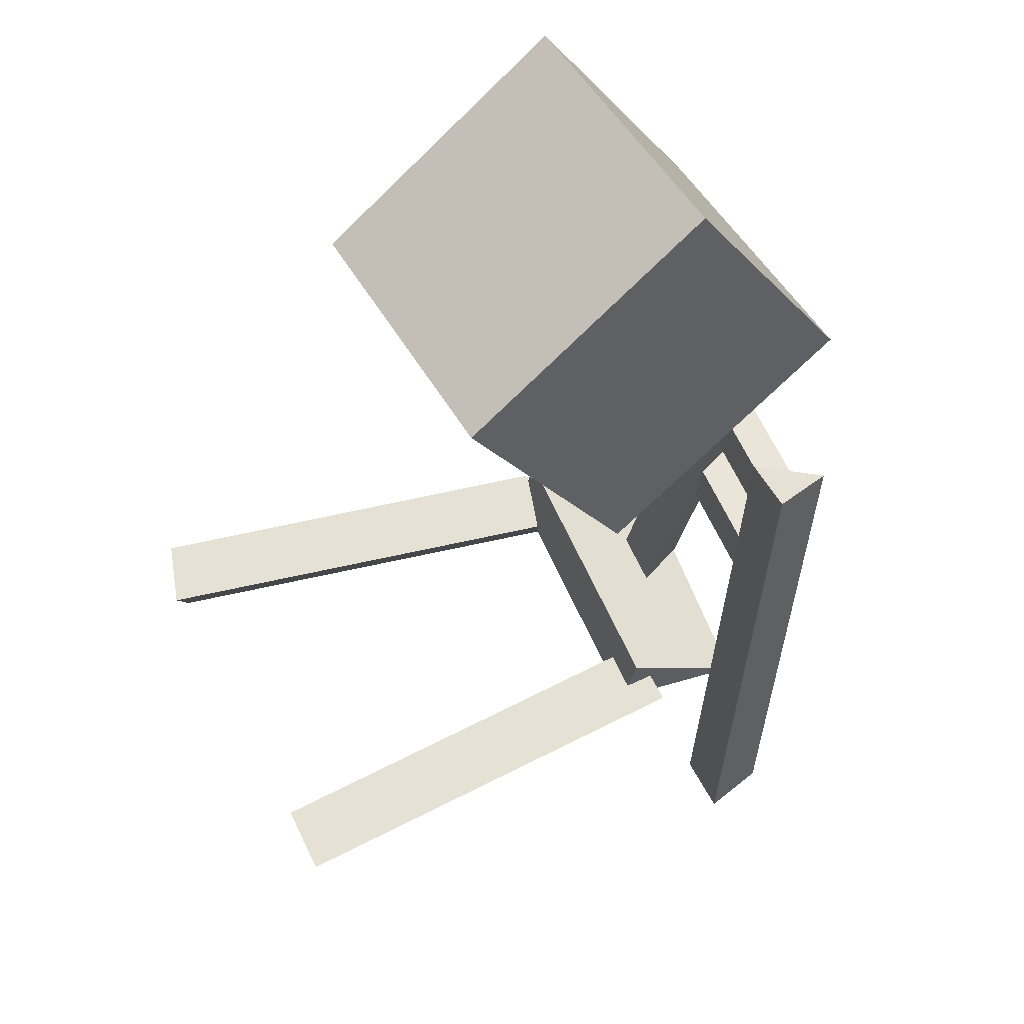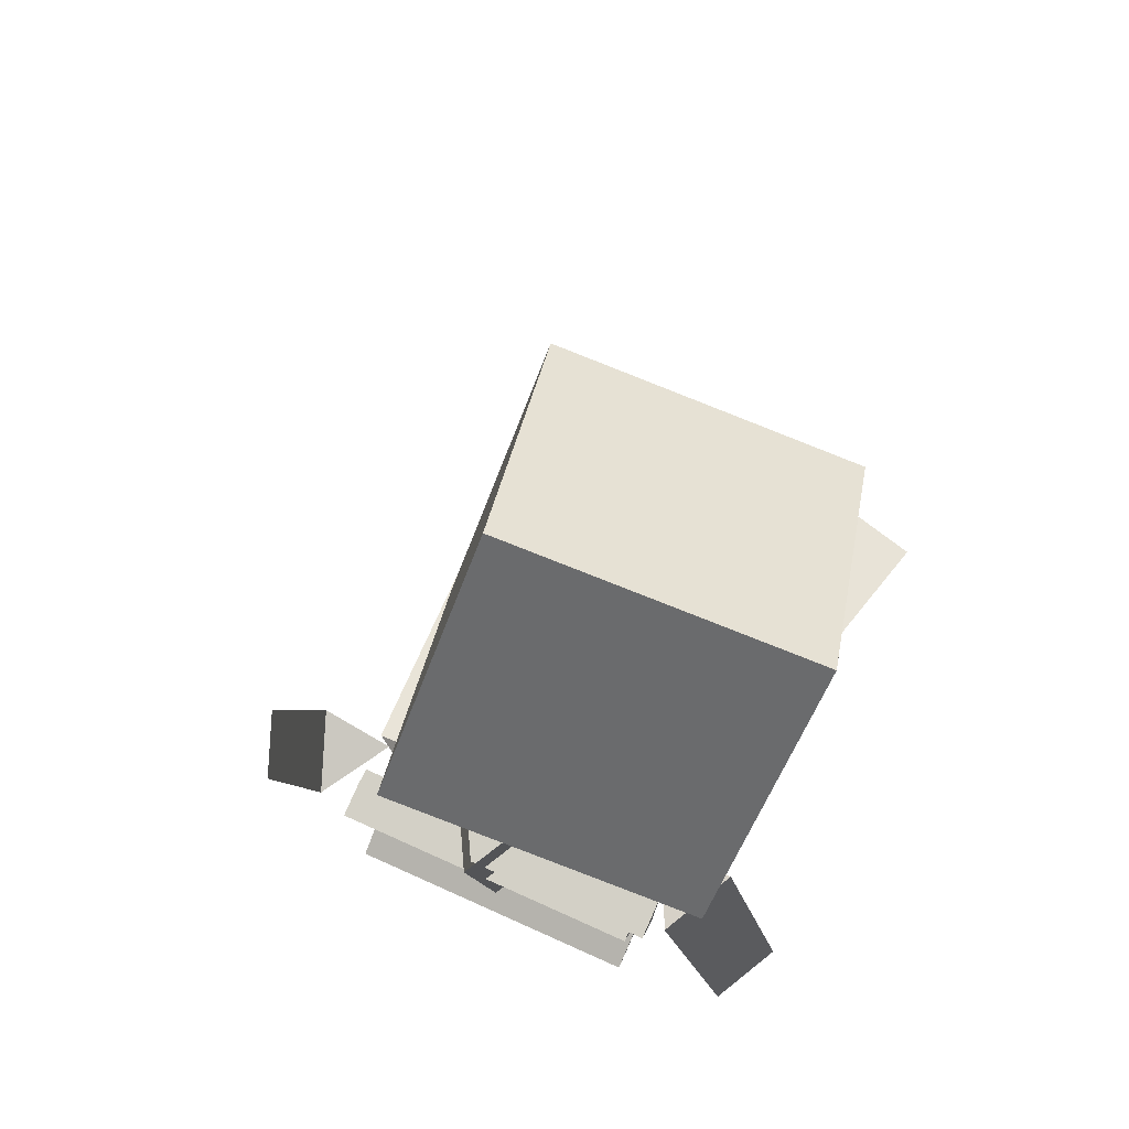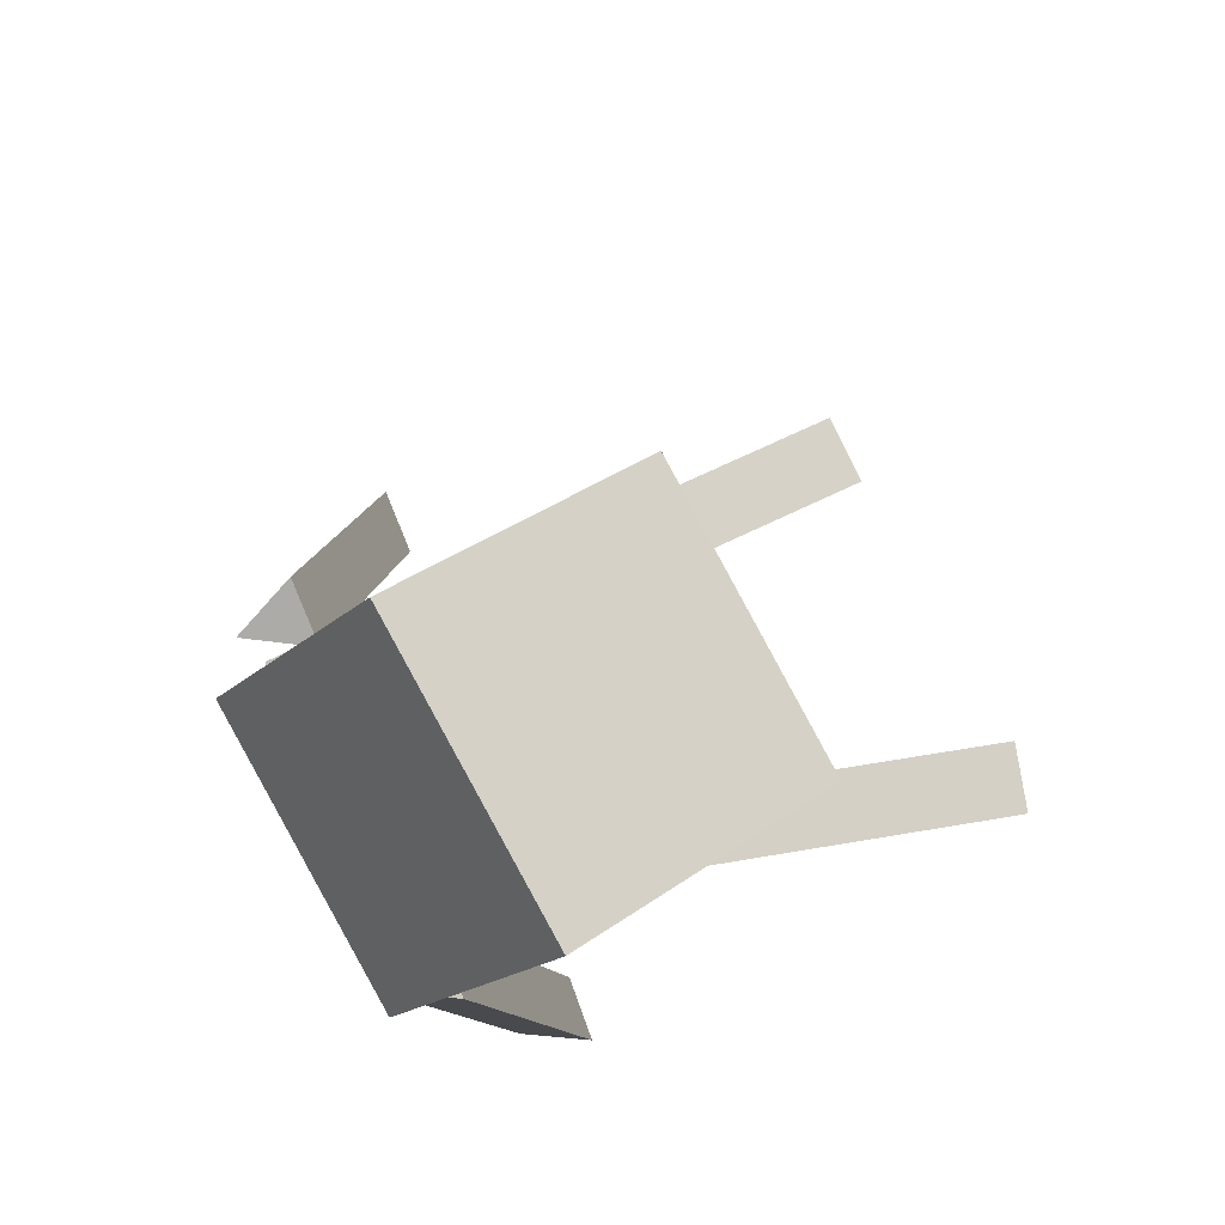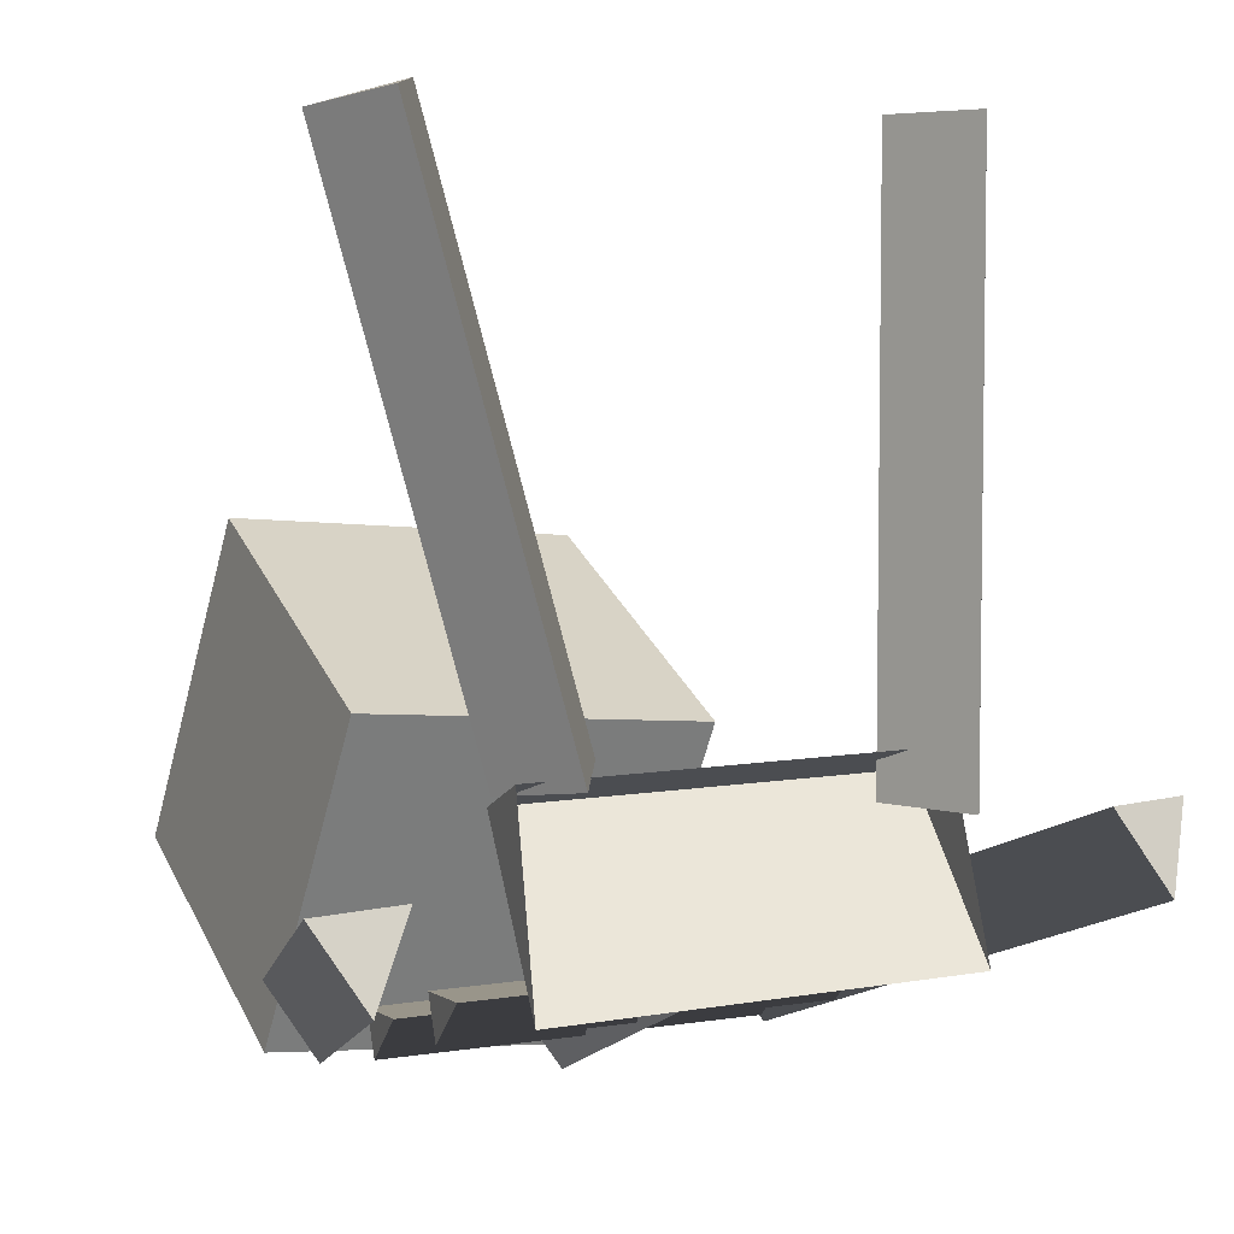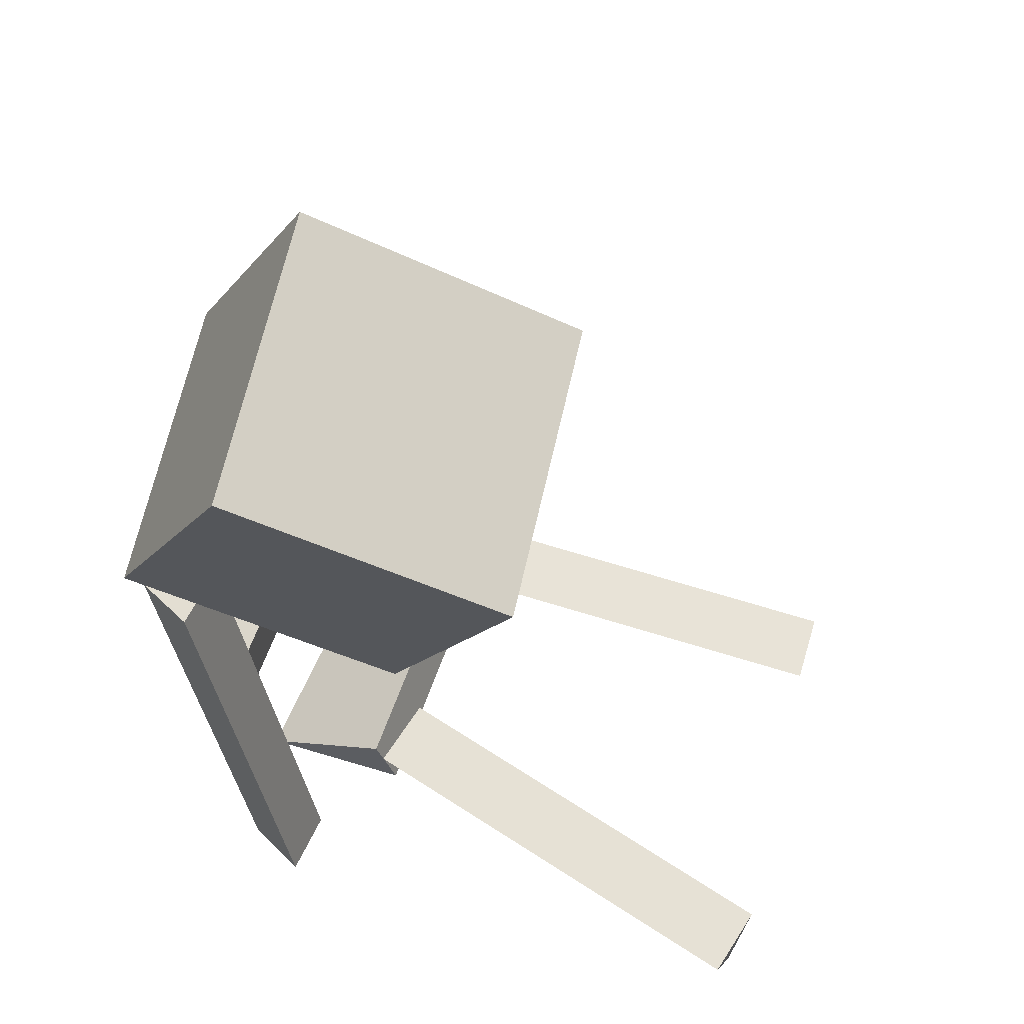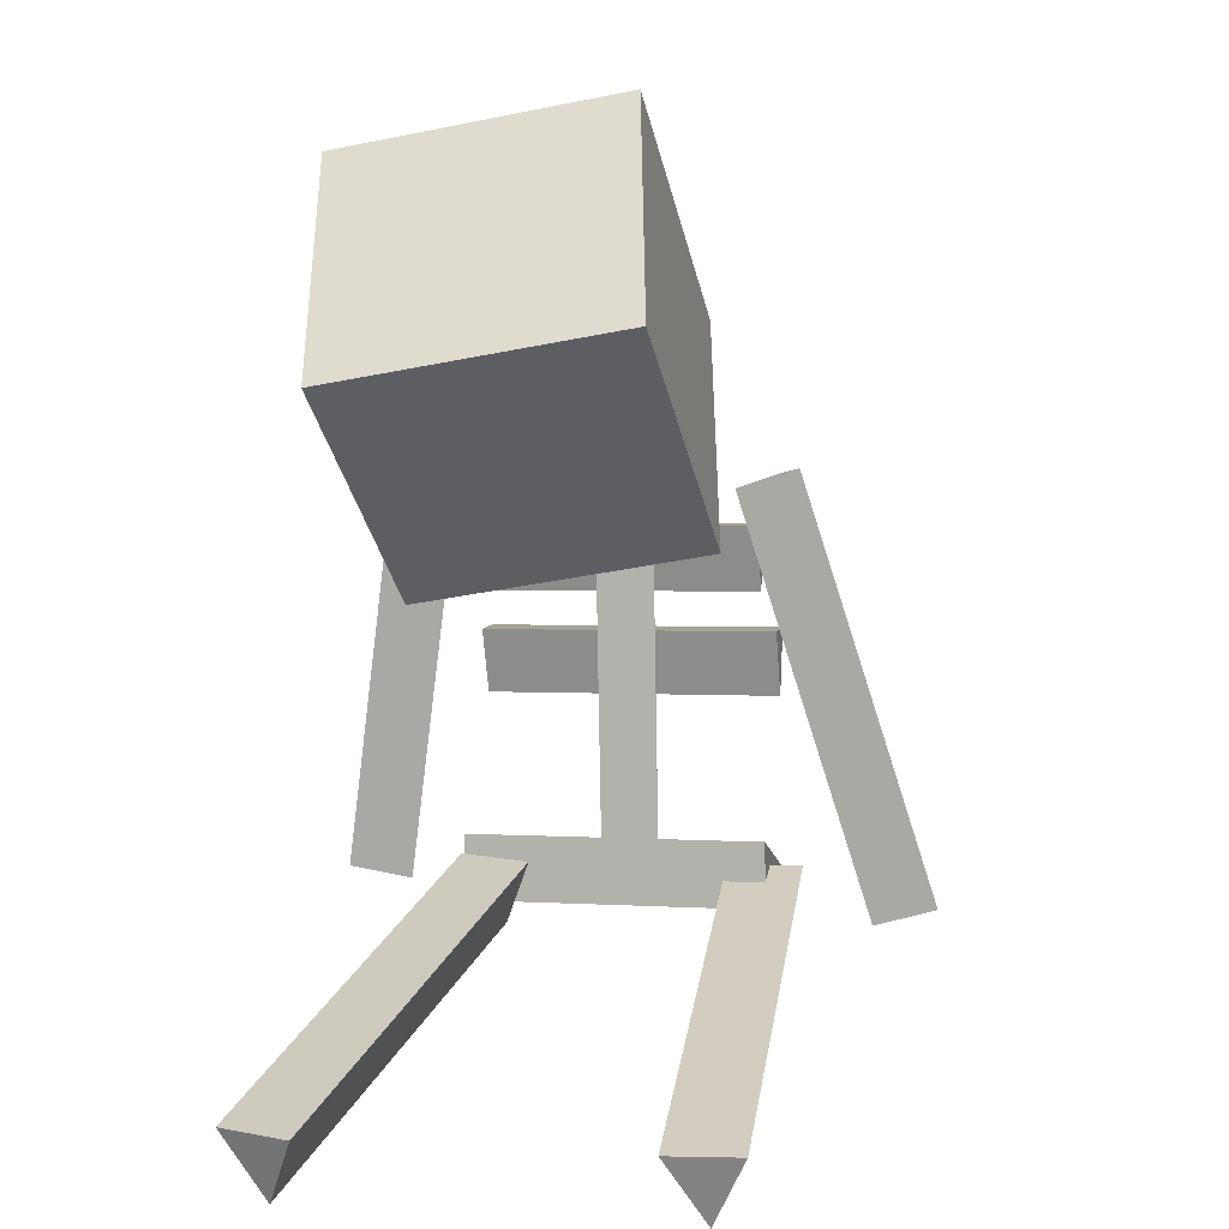
<metadata>
{"format":"obj","ext":"obj","renderer":"f3d","projection":"perspective","resolution":1024,"background":"white","views":[{"elev":64.8,"azim":-116.9,"up":"+Z"},{"elev":62.7,"azim":20.3,"up":"+Z"},{"elev":75.7,"azim":63.3,"up":"+Z"},{"elev":1.4,"azim":164.9,"up":"+Y"},{"elev":56.2,"azim":106.0,"up":"+Z"},{"elev":23.9,"azim":-171.5,"up":"+Z"}]}
</metadata>
<code>
g royale_carcass_lod1
v -0.09486 0.1382 0.7694
v -0.02436 -0.3015 0.9967
v 0.4635 -0.2787 0.8894
v 0.393 0.161 0.6621
v 0.5474 -0.04183 1.322
v 0.05961 -0.06462 1.429
v -0.01089 0.3751 1.202
v 0.4769 0.3979 1.094
v -0.09486 0.1382 0.7694
v -0.01089 0.3751 1.202
v 0.05961 -0.06462 1.429
v -0.02436 -0.3015 0.9967
v -0.02436 -0.3015 0.9967
v 0.05961 -0.06462 1.429
v 0.5474 -0.04183 1.322
v 0.4635 -0.2787 0.8894
v 0.4635 -0.2787 0.8894
v 0.5474 -0.04183 1.322
v 0.4769 0.3979 1.094
v 0.393 0.161 0.6621
v -0.09486 0.1382 0.7694
v 0.393 0.161 0.6621
v 0.4769 0.3979 1.094
v -0.01089 0.3751 1.202
v -0.1905 -0.134 0.8108
v -0.0867 -0.1407 0.7679
v -0.1571 -0.2447 0.7612
v -0.4509 0.08491 0.1472
v -0.4175 -0.02574 0.09762
v -0.3472 0.0783 0.1043
v -0.4175 -0.02574 0.09762
v -0.4509 0.08491 0.1472
v -0.1905 -0.134 0.8108
v -0.1571 -0.2447 0.7612
v -0.0867 -0.1407 0.7679
v -0.1905 -0.134 0.8108
v -0.4509 0.08491 0.1472
v -0.3472 0.0783 0.1043
v 0.4771 -0.1765 0.8158
v 0.4103 -0.279 0.7866
v 0.3656 -0.1633 0.8079
v 0.5476 -0.01587 0.091
v 0.4807 -0.1183 0.06179
v 0.4103 -0.279 0.7866
v 0.4771 -0.1765 0.8158
v 0.4361 -0.002687 0.08309
v 0.5476 -0.01587 0.091
v 0.4771 -0.1765 0.8158
v 0.3656 -0.1633 0.8079
v -0.1709 0.1119 0.2636
v 0.3266 0.08232 0.2227
v 0.3031 -0.1402 0.09807
v -0.1978 -0.09436 0.08606
v -0.1709 0.1119 0.2636
v -0.1978 -0.09436 0.08606
v -0.1777 0.1443 0.1577
v 0.3266 0.08232 0.2227
v 0.3198 0.1147 0.1168
v 0.3031 -0.1402 0.09807
v 0.3266 0.08232 0.2227
v -0.1709 0.1119 0.2636
v -0.1777 0.1443 0.1577
v 0.3198 0.1147 0.1168
v 0.01799 -0.01606 0.1835
v 0.1149 -0.02184 0.1755
v 0.1558 -0.2168 0.8134
v 0.05889 -0.211 0.8214
v 0.05925 -0.1043 0.1539
v 0.01799 -0.01606 0.1835
v 0.05889 -0.211 0.8214
v 0.1002 -0.2993 0.7918
v 0.1149 -0.02184 0.1755
v 0.05925 -0.1043 0.1539
v 0.1002 -0.2993 0.7918
v 0.1558 -0.2168 0.8134
v -0.2202 0.8311 0.1648
v -0.1702 0.8226 0.03461
v -0.09583 0.8286 0.1528
v -0.1702 0.8226 0.03461
v -0.2202 0.8311 0.1648
v -0.231 0.08288 0.2093
v -0.181 0.07442 0.07909
v -0.181 0.07442 0.07909
v -0.1066 0.08039 0.1973
v -0.09583 0.8286 0.1528
v -0.1702 0.8226 0.03461
v -0.1066 0.08039 0.1973
v -0.231 0.08288 0.2093
v -0.2202 0.8311 0.1648
v -0.09583 0.8286 0.1528
v 0.5419 0.8112 0.1237
v 0.4233 0.8479 0.1379
v 0.4656 0.8226 0.007135
v 0.4656 0.8226 0.007135
v 0.2523 0.1074 0.07678
v 0.3287 0.09594 0.1933
v 0.5419 0.8112 0.1237
v 0.4233 0.8479 0.1379
v 0.2101 0.1327 0.2075
v 0.2523 0.1074 0.07678
v 0.4656 0.8226 0.007135
v 0.5419 0.8112 0.1237
v 0.3287 0.09594 0.1933
v 0.2101 0.1327 0.2075
v 0.4233 0.8479 0.1379
v -0.1217 -0.1619 0.696
v -0.1269 -0.2231 0.6777
v -0.1311 -0.1601 0.5809
v 0.3757 -0.1915 0.6551
v 0.3663 -0.1897 0.54
v 0.3706 -0.2527 0.6367
v -0.1217 -0.1619 0.696
v 0.3757 -0.1915 0.6551
v 0.3706 -0.2527 0.6367
v -0.1269 -0.2231 0.6777
v -0.1311 -0.1601 0.5809
v 0.3663 -0.1897 0.54
v 0.3757 -0.1915 0.6551
v -0.1217 -0.1619 0.696
v -0.1612 -0.1211 0.5279
v -0.1664 -0.1823 0.5095
v -0.1706 -0.1193 0.4128
v 0.3362 -0.1507 0.4869
v 0.3268 -0.1489 0.3718
v 0.331 -0.2119 0.4686
v -0.1612 -0.1211 0.5279
v 0.3362 -0.1507 0.4869
v 0.331 -0.2119 0.4686
v -0.1664 -0.1823 0.5095
v -0.1612 -0.1211 0.5279
v -0.1706 -0.1193 0.4128
v 0.3268 -0.1489 0.3718
v 0.3362 -0.1507 0.4869
v 0.4807 -0.1183 0.06179
v 0.5476 -0.01587 0.091
v 0.4361 -0.002687 0.08309
v -0.1311 -0.1601 0.5809
v -0.1269 -0.2231 0.6777
v 0.3706 -0.2527 0.6367
v 0.3663 -0.1897 0.54
v -0.1664 -0.1823 0.5095
v 0.331 -0.2119 0.4686
v 0.3268 -0.1489 0.3718
v -0.1706 -0.1193 0.4128
v -0.0867 -0.1407 0.7679
v -0.3472 0.0783 0.1043
v -0.4175 -0.02574 0.09762
v -0.1571 -0.2447 0.7612
v 0.4807 -0.1183 0.06179
v 0.4361 -0.002687 0.08309
v 0.3656 -0.1633 0.8079
v 0.4103 -0.279 0.7866
g royale_carcass_lod1_0
f 3 2 1
f 4 3 1
f 7 6 5
f 8 7 5
f 11 10 9
f 12 11 9
f 15 14 13
f 16 15 13
f 19 18 17
f 20 19 17
f 23 22 21
f 24 23 21
f 27 26 25
f 30 29 28
f 33 32 31
f 34 33 31
f 37 36 35
f 38 37 35
f 41 40 39
f 44 43 42
f 45 44 42
f 48 47 46
f 49 48 46
f 52 51 50
f 53 52 50
f 56 55 54
f 59 58 57
f 62 61 60
f 63 62 60
f 66 65 64
f 67 66 64
f 70 69 68
f 71 70 68
f 74 73 72
f 75 74 72
f 78 77 76
f 81 80 79
f 82 81 79
f 85 84 83
f 86 85 83
f 89 88 87
f 90 89 87
f 93 92 91
f 96 95 94
f 97 96 94
f 100 99 98
f 101 100 98
f 104 103 102
f 105 104 102
f 108 107 106
f 111 110 109
f 114 113 112
f 115 114 112
f 118 117 116
f 119 118 116
f 122 121 120
f 125 124 123
f 128 127 126
f 129 128 126
f 132 131 130
f 133 132 130
f 136 135 134
f 139 138 137
f 140 139 137
f 143 142 141
f 144 143 141
f 147 146 145
f 148 147 145
f 151 150 149
f 152 151 149

</code>
